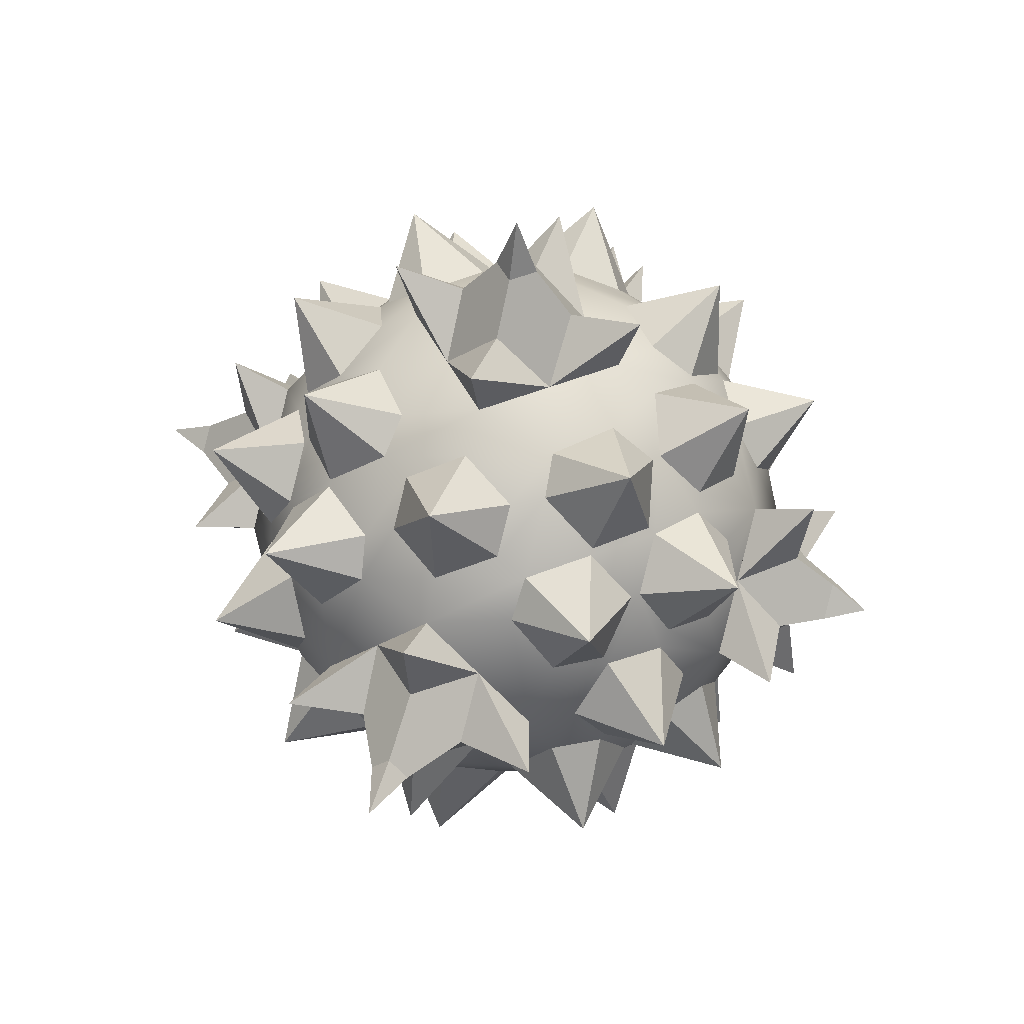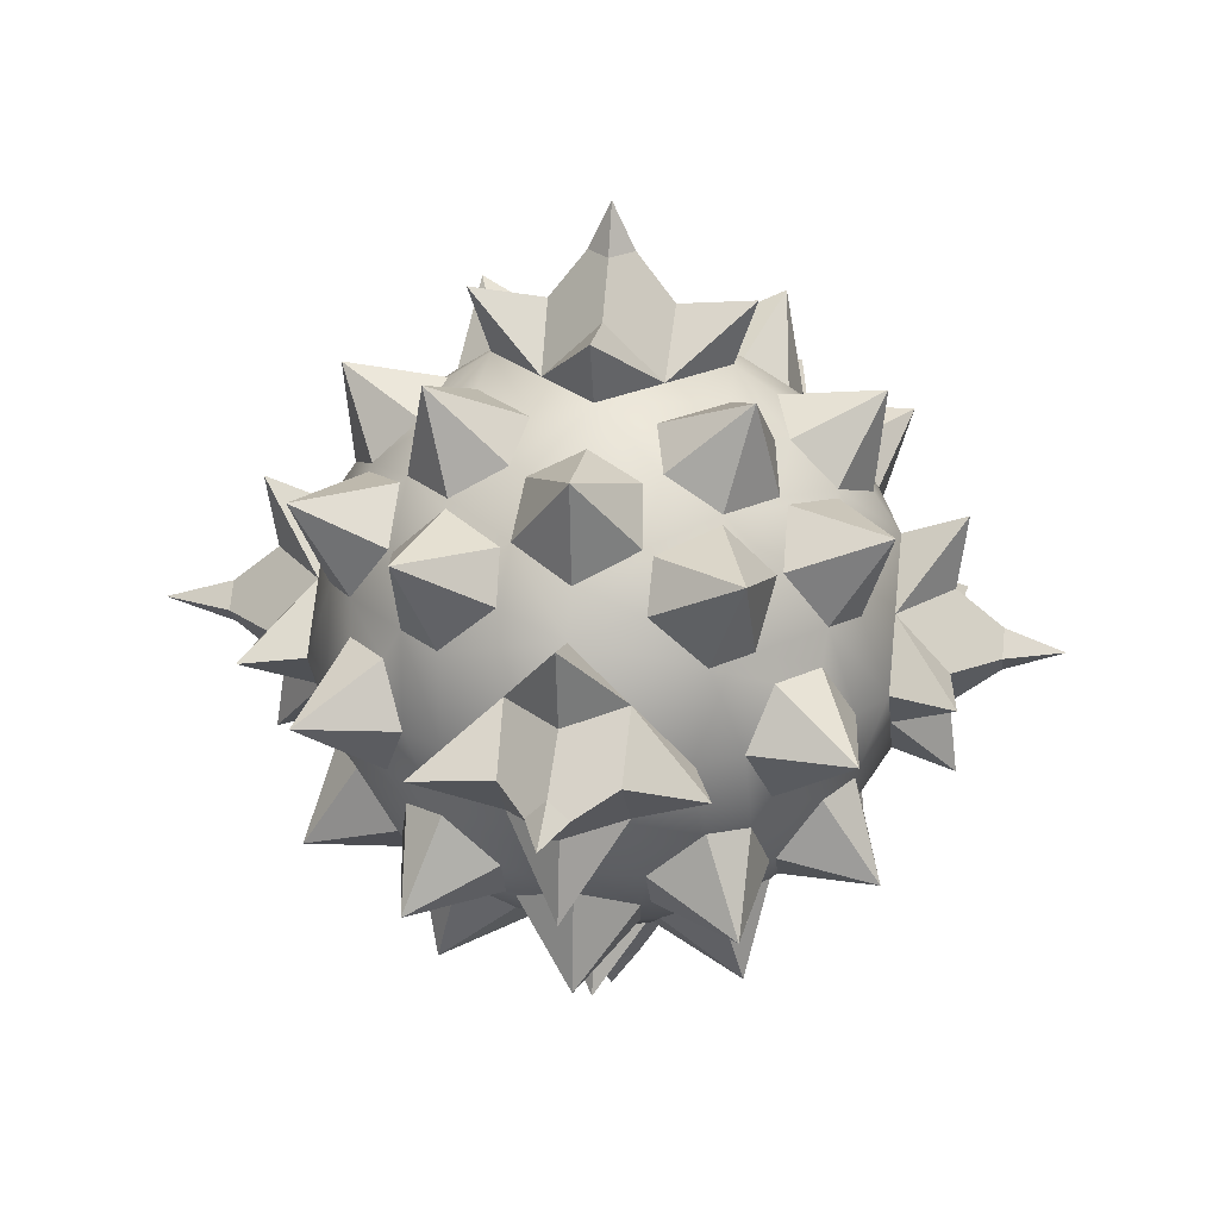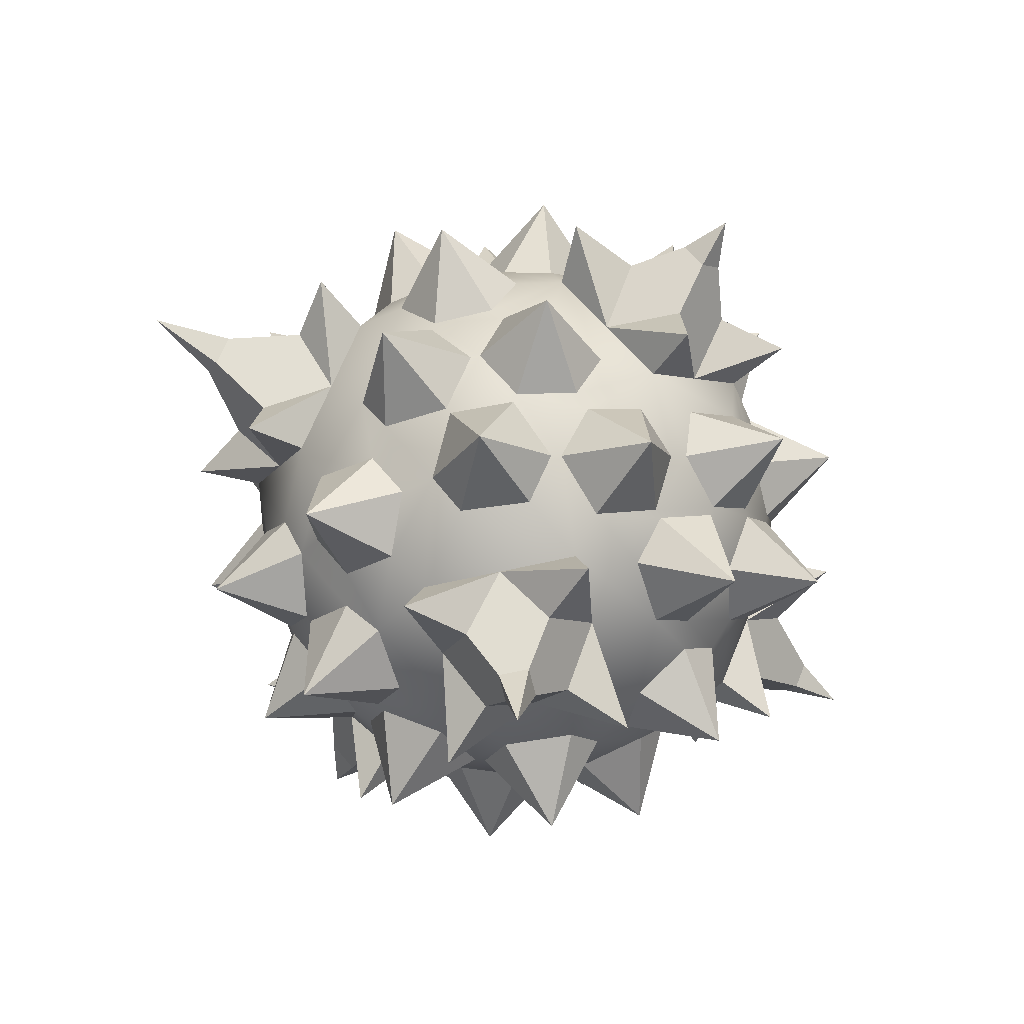
<metadata>
{"format":"obj","ext":"obj","renderer":"f3d","projection":"perspective","resolution":1024,"background":"white","views":[{"elev":46.1,"azim":-70.1,"up":"+Z"},{"elev":25.6,"azim":-81.8,"up":"+Y"},{"elev":-63.9,"azim":148.0,"up":"+Z"}]}
</metadata>
<code>
v  0.6328 1.528 -0
v  -0 1.528 -0.6328
v  0.3164 1.528 -0.3164
v  0.8631 1.374 -0
v  0.9566 1.247 -0.2904
v  0.8876 1.272 -0.3847
v  0.6528 1.444 -0.3196
v  0.3196 1.444 -0.6528
v  0.3847 1.272 -0.8877
v  0.2904 1.247 -0.9567
v  -0 1.374 -0.8631
v  1.374 0.8631 -0
v  1.528 0.6328 -0
v  1.384 0.7273 -0.3715
v  1.216 0.9775 -0.3791
v  1.209 1.004 -0.3267
v  0.9856 1.062 -0.6915
v  0.945 1.1 -0.6893
v  0.9951 0.8123 -0.9661
v  0.9661 0.8123 -0.9951
v  0.6915 1.062 -0.9856
v  0.6893 1.1 -0.945
v  0.3791 0.9775 -1.216
v  0.3266 1.004 -1.209
v  0.3715 0.7273 -1.384
v  -0 0.6328 -1.528
v  -0 0.8631 -1.374
v  1.528 0.3164 -0.3164
v  1.528 -0 -0.6328
v  1.372 0.4645 -0.6745
v  1.374 -0 -0.8631
v  1.203 0.3185 -0.9875
v  1.222 0.4939 -0.8875
v  0.9875 0.3185 -1.203
v  0.8874 0.4939 -1.222
v  0.8631 -0 -1.374
v  0.6328 -0 -1.528
v  0.6745 0.4645 -1.372
v  0.3164 0.3164 -1.528
v  -0.6328 1.528 -0
v  -0.3164 1.528 -0.3164
v  -0.2904 1.247 -0.9567
v  -0.3847 1.272 -0.8877
v  -0.3196 1.444 -0.6528
v  -0.6528 1.444 -0.3196
v  -0.8877 1.272 -0.3847
v  -0.9567 1.247 -0.2904
v  -0.8631 1.374 -0
v  -0.3715 0.7273 -1.384
v  -0.3791 0.9775 -1.216
v  -0.3267 1.004 -1.209
v  -0.6915 1.062 -0.9856
v  -0.6893 1.1 -0.945
v  -0.9661 0.8123 -0.9951
v  -0.9951 0.8123 -0.9661
v  -0.9856 1.062 -0.6915
v  -0.945 1.1 -0.6893
v  -1.216 0.9775 -0.3791
v  -1.209 1.004 -0.3267
v  -1.384 0.7273 -0.3715
v  -1.528 0.6328 -0
v  -1.374 0.8631 -0
v  -0.3164 0.3164 -1.528
v  -0.6328 -0 -1.528
v  -0.6745 0.4645 -1.372
v  -0.8631 -0 -1.374
v  -0.9875 0.3185 -1.203
v  -0.8875 0.4939 -1.222
v  -1.203 0.3185 -0.9875
v  -1.222 0.4939 -0.8875
v  -1.374 -0 -0.8631
v  -1.528 -0 -0.6328
v  -1.372 0.4645 -0.6745
v  -1.528 0.3164 -0.3164
v  -0 1.528 0.6328
v  -0.3164 1.528 0.3164
v  -0.9567 1.247 0.2904
v  -0.8877 1.272 0.3847
v  -0.6528 1.444 0.3196
v  -0.3196 1.444 0.6528
v  -0.3847 1.272 0.8876
v  -0.2904 1.247 0.9567
v  -0 1.374 0.8631
v  -1.384 0.7273 0.3715
v  -1.216 0.9775 0.3791
v  -1.209 1.004 0.3267
v  -0.9856 1.062 0.6915
v  -0.945 1.1 0.6893
v  -0.9951 0.8123 0.9661
v  -0.9661 0.8123 0.9951
v  -0.6915 1.062 0.9856
v  -0.6893 1.1 0.945
v  -0.3791 0.9775 1.216
v  -0.3267 1.004 1.209
v  -0.3715 0.7273 1.384
v  -0 0.6328 1.528
v  -0 0.8631 1.374
v  -1.528 0.3164 0.3164
v  -1.528 -0 0.6328
v  -1.372 0.4645 0.6745
v  -1.374 -0 0.8631
v  -1.203 0.3185 0.9875
v  -1.222 0.4939 0.8874
v  -0.9875 0.3185 1.203
v  -0.8875 0.4939 1.222
v  -0.8631 -0 1.374
v  -0.6328 -0 1.528
v  -0.6745 0.4645 1.372
v  -0.3164 0.3164 1.528
v  0.3164 1.528 0.3164
v  0.2904 1.247 0.9567
v  0.3847 1.272 0.8876
v  0.3196 1.444 0.6528
v  0.6528 1.444 0.3196
v  0.8876 1.272 0.3847
v  0.9566 1.247 0.2904
v  0.3715 0.7273 1.384
v  0.3791 0.9775 1.216
v  0.3266 1.004 1.209
v  0.6915 1.062 0.9856
v  0.6893 1.1 0.945
v  0.9661 0.8123 0.9951
v  0.9951 0.8123 0.9661
v  0.9856 1.062 0.6915
v  0.945 1.1 0.6893
v  1.216 0.9775 0.3791
v  1.209 1.004 0.3267
v  1.384 0.7273 0.3715
v  0.3164 0.3164 1.528
v  0.6328 -0 1.528
v  0.6745 0.4645 1.372
v  0.8631 -0 1.374
v  0.9875 0.3185 1.203
v  0.8874 0.4939 1.222
v  1.203 0.3185 0.9875
v  1.222 0.4939 0.8874
v  1.374 -0 0.8631
v  1.528 -0 0.6328
v  1.372 0.4645 0.6745
v  1.528 0.3164 0.3164
v  -0 -1.528 -0.6328
v  0.6328 -1.528 -0
v  0.3164 -1.528 -0.3164
v  -0 -1.374 -0.8631
v  0.2904 -1.247 -0.9567
v  0.3847 -1.272 -0.8877
v  0.3196 -1.444 -0.6528
v  0.6528 -1.444 -0.3196
v  0.8876 -1.272 -0.3847
v  0.9566 -1.247 -0.2904
v  0.8631 -1.374 -0
v  -0 -0.8631 -1.374
v  -0 -0.6328 -1.528
v  0.3715 -0.7273 -1.384
v  0.3791 -0.9776 -1.216
v  0.3266 -1.004 -1.209
v  0.6915 -1.062 -0.9856
v  0.6893 -1.1 -0.945
v  0.9661 -0.8124 -0.9951
v  0.9951 -0.8124 -0.9661
v  0.9856 -1.062 -0.6915
v  0.945 -1.1 -0.6893
v  1.216 -0.9776 -0.3791
v  1.209 -1.004 -0.3267
v  1.384 -0.7273 -0.3715
v  1.528 -0.6328 -0
v  1.374 -0.8631 -0
v  0.3164 -0.3164 -1.528
v  0.6745 -0.4645 -1.372
v  0.9875 -0.3185 -1.203
v  0.8874 -0.4939 -1.222
v  1.203 -0.3185 -0.9875
v  1.222 -0.4939 -0.8875
v  1.372 -0.4645 -0.6745
v  1.528 -0.3164 -0.3164
v  -0.6328 -1.528 -0
v  -0.3164 -1.528 -0.3164
v  -0.8631 -1.374 -0
v  -0.9567 -1.247 -0.2904
v  -0.8877 -1.272 -0.3847
v  -0.6528 -1.444 -0.3196
v  -0.3196 -1.444 -0.6528
v  -0.3847 -1.272 -0.8877
v  -0.2904 -1.247 -0.9567
v  -1.374 -0.8631 -0
v  -1.528 -0.6328 -0
v  -1.384 -0.7273 -0.3715
v  -1.216 -0.9776 -0.3791
v  -1.209 -1.004 -0.3267
v  -0.9856 -1.062 -0.6915
v  -0.945 -1.1 -0.6893
v  -0.9951 -0.8124 -0.9661
v  -0.9661 -0.8124 -0.9951
v  -0.6915 -1.062 -0.9856
v  -0.6893 -1.1 -0.945
v  -0.3791 -0.9776 -1.216
v  -0.3267 -1.004 -1.209
v  -0.3715 -0.7273 -1.384
v  -1.528 -0.3164 -0.3164
v  -1.372 -0.4645 -0.6745
v  -1.203 -0.3185 -0.9875
v  -1.222 -0.4939 -0.8875
v  -0.9875 -0.3185 -1.203
v  -0.8875 -0.4939 -1.222
v  -0.6745 -0.4645 -1.372
v  -0.3164 -0.3164 -1.528
v  -0 -1.528 0.6328
v  -0.3164 -1.528 0.3164
v  -0 -1.374 0.8631
v  -0.2904 -1.247 0.9567
v  -0.3847 -1.272 0.8876
v  -0.3196 -1.444 0.6528
v  -0.6528 -1.444 0.3196
v  -0.8877 -1.272 0.3847
v  -0.9567 -1.247 0.2904
v  -0 -0.8631 1.374
v  -0 -0.6328 1.528
v  -0.3715 -0.7273 1.384
v  -0.3791 -0.9776 1.216
v  -0.3267 -1.004 1.209
v  -0.6915 -1.062 0.9856
v  -0.6893 -1.1 0.945
v  -0.9661 -0.8124 0.9951
v  -0.9951 -0.8124 0.9661
v  -0.9856 -1.062 0.6915
v  -0.945 -1.1 0.6893
v  -1.216 -0.9776 0.3791
v  -1.209 -1.004 0.3267
v  -1.384 -0.7273 0.3715
v  -0.3164 -0.3164 1.528
v  -0.6745 -0.4645 1.372
v  -0.9875 -0.3185 1.203
v  -0.8875 -0.4939 1.222
v  -1.203 -0.3185 0.9875
v  -1.222 -0.4939 0.8874
v  -1.372 -0.4645 0.6745
v  -1.528 -0.3164 0.3164
v  0.3164 -1.528 0.3164
v  0.9566 -1.247 0.2904
v  0.8876 -1.272 0.3847
v  0.6528 -1.444 0.3196
v  0.3196 -1.444 0.6528
v  0.3847 -1.272 0.8876
v  0.2904 -1.247 0.9567
v  1.384 -0.7273 0.3715
v  1.216 -0.9776 0.3791
v  1.209 -1.004 0.3267
v  0.9856 -1.062 0.6915
v  0.945 -1.1 0.6893
v  0.9951 -0.8124 0.9661
v  0.9661 -0.8124 0.9951
v  0.6915 -1.062 0.9856
v  0.6893 -1.1 0.945
v  0.3791 -0.9776 1.216
v  0.3266 -1.004 1.209
v  0.3715 -0.7273 1.384
v  1.528 -0.3164 0.3164
v  1.372 -0.4645 0.6745
v  1.203 -0.3185 0.9875
v  1.222 -0.4939 0.8874
v  0.9875 -0.3185 1.203
v  0.8874 -0.4939 1.222
v  0.6745 -0.4645 1.372
v  0.3164 -0.3164 1.528
v  -0 1.841 -0.3319
v  -0 2.112 -0.1245
v  0.1245 2.112 -0
v  0.3319 1.841 -0
v  -0.3319 1.841 -0
v  -0.1245 2.112 -0
v  -0 1.841 0.3319
v  -0 2.112 0.1245
v  1.816 0.381 -0
v  2.172 0.1281 -0
v  2.172 -0 -0.1281
v  1.816 -0 -0.381
v  1.816 -0 0.381
v  2.172 -0 0.1281
v  2.172 -0.1282 -0
v  1.816 -0.381 -0
v  0.3435 -0 -1.816
v  0.1236 -0 -2.08
v  -0 0.1236 -2.08
v  -0 0.3435 -1.816
v  -0.1236 -0 -2.08
v  -0.3435 -0 -1.816
v  -0 -0.3435 -1.816
v  -0 -0.1236 -2.08
v  -1.806 -0 -0.3069
v  -2.155 -0 -0.1105
v  -2.155 0.1105 -0
v  -1.806 0.3069 -0
v  -2.155 -0 0.1105
v  -1.806 -0 0.3069
v  -1.806 -0.3069 -0
v  -2.155 -0.1106 -0
v  -0.3341 -0 1.828
v  -0.1228 -0 2.092
v  -0 0.1228 2.092
v  -0 0.3341 1.828
v  0.1228 -0 2.092
v  0.3341 -0 1.828
v  -0 -0.3342 1.828
v  -0 -0.1228 2.092
v  0.3012 -1.813 -0
v  0.1518 -2.052 -0
v  -0 -2.052 -0.1518
v  -0 -1.813 -0.3012
v  -0.1518 -2.052 -0
v  -0.3012 -1.813 -0
v  -0 -2.052 0.1518
v  -0 -1.813 0.3012
v  -0 2.375 -0
v  2.609 -0 -0
v  -0 -0 -2.467
v  -2.471 -0 -0
v  -0 -0 2.424
v  -0 -2.268 -0
v  0.7545 1.88 -0
v  -0 1.88 -0.7545
v  -0.7546 1.88 -0
v  -0 1.88 0.7545
v  1.88 0.7545 -0
v  1.88 -0 -0.7545
v  1.88 -0 0.7545
v  1.88 -0.7546 -0
v  0.7545 -0 -1.88
v  -0 0.7545 -1.88
v  -0.7546 -0 -1.88
v  -0 -0.7546 -1.88
v  -1.88 -0 -0.7545
v  -1.88 0.7545 -0
v  -1.88 -0 0.7545
v  -1.88 -0.7546 -0
v  -0.7546 -0 1.88
v  -0 0.7545 1.88
v  0.7545 -0 1.88
v  -0 -0.7546 1.88
v  -0 -1.88 -0.7545
v  0.7545 -1.88 -0
v  -0.7546 -1.88 -0
v  -0 -1.88 0.7545
v  1.429 1.431 -0
v  -0 1.431 -1.429
v  -1.429 1.431 -0
v  -0 1.431 1.429
v  1.429 -1.431 -0
v  -0 -1.431 -1.429
v  -1.429 -1.431 -0
v  -0 -1.431 1.429
v  1.43 -0 -1.43
v  -1.43 -0 -1.43
v  -1.43 -0 1.43
v  1.43 -0 1.43
v  0.828 1.649 -0.828
v  1.537 0.989 -0.8672
v  0.8672 0.989 -1.537
v  -0.828 1.649 -0.828
v  -0.8672 0.989 -1.537
v  -1.537 0.989 -0.8672
v  -0.828 1.649 0.828
v  -1.537 0.989 0.8672
v  -0.8672 0.989 1.537
v  0.828 1.649 0.828
v  0.8672 0.989 1.537
v  1.537 0.989 0.8672
v  0.828 -1.649 -0.828
v  0.8672 -0.989 -1.537
v  1.537 -0.989 -0.8672
v  -0.828 -1.649 -0.828
v  -1.537 -0.989 -0.8672
v  -0.8672 -0.989 -1.537
v  -0.828 -1.649 0.828
v  -0.8672 -0.989 1.537
v  -1.537 -0.989 0.8672
v  0.828 -1.649 0.828
v  1.537 -0.989 0.8672
v  0.8672 -0.989 1.537
g GeoSphere001
f 1 1 2 2 3 3
f 1 4 5 6 7
f 1 7 8 2
f 2 8 9 10 11
f 12 13 14 15 16
f 16 15 17 18 6 5
f 18 17 19 20 21 22
f 22 21 23 24 10 9
f 24 23 25 26 27
f 13 13 28 28 29 29
f 13 29 30 14
f 30 29 31 32 33
f 33 32 34 35 20 19
f 35 34 36 37 38
f 38 37 26 25
f 26 37 37 39 39 26
f 2 2 40 40 41 41
f 2 11 42 43 44
f 2 44 45 40
f 40 45 46 47 48
f 27 26 49 50 51
f 51 50 52 53 43 42
f 53 52 54 55 56 57
f 57 56 58 59 47 46
f 59 58 60 61 62
f 26 26 63 63 64 64
f 26 64 65 49
f 65 64 66 67 68
f 68 67 69 70 55 54
f 70 69 71 72 73
f 73 72 61 60
f 61 72 72 74 74 61
f 40 40 75 75 76 76
f 40 48 77 78 79
f 40 79 80 75
f 75 80 81 82 83
f 62 61 84 85 86
f 86 85 87 88 78 77
f 88 87 89 90 91 92
f 92 91 93 94 82 81
f 94 93 95 96 97
f 61 61 98 98 99 99
f 61 99 100 84
f 100 99 101 102 103
f 103 102 104 105 90 89
f 105 104 106 107 108
f 108 107 96 95
f 96 107 107 109 109 96
f 75 75 1 1 110 110
f 75 83 111 112 113
f 75 113 114 1
f 1 114 115 116 4
f 97 96 117 118 119
f 119 118 120 121 112 111
f 121 120 122 123 124 125
f 125 124 126 127 116 115
f 127 126 128 13 12
f 96 96 129 129 130 130
f 96 130 131 117
f 131 130 132 133 134
f 134 133 135 136 123 122
f 136 135 137 138 139
f 139 138 13 128
f 13 138 138 140 140 13
f 141 141 142 142 143 143
f 141 144 145 146 147
f 141 147 148 142
f 142 148 149 150 151
f 152 153 154 155 156
f 156 155 157 158 146 145
f 158 157 159 160 161 162
f 162 161 163 164 150 149
f 164 163 165 166 167
f 153 153 168 168 37 37
f 153 37 169 154
f 169 37 36 170 171
f 171 170 172 173 160 159
f 173 172 31 29 174
f 174 29 166 165
f 166 29 29 175 175 166
f 176 176 141 141 177 177
f 176 178 179 180 181
f 176 181 182 141
f 141 182 183 184 144
f 185 186 187 188 189
f 189 188 190 191 180 179
f 191 190 192 193 194 195
f 195 194 196 197 184 183
f 197 196 198 153 152
f 186 186 199 199 72 72
f 186 72 200 187
f 200 72 71 201 202
f 202 201 203 204 193 192
f 204 203 66 64 205
f 205 64 153 198
f 153 64 64 206 206 153
f 207 207 176 176 208 208
f 207 209 210 211 212
f 207 212 213 176
f 176 213 214 215 178
f 216 217 218 219 220
f 220 219 221 222 211 210
f 222 221 223 224 225 226
f 226 225 227 228 215 214
f 228 227 229 186 185
f 217 217 230 230 107 107
f 217 107 231 218
f 231 107 106 232 233
f 233 232 234 235 224 223
f 235 234 101 99 236
f 236 99 186 229
f 186 99 99 237 237 186
f 142 142 207 207 238 238
f 142 151 239 240 241
f 142 241 242 207
f 207 242 243 244 209
f 167 166 245 246 247
f 247 246 248 249 240 239
f 249 248 250 251 252 253
f 253 252 254 255 244 243
f 255 254 256 217 216
f 166 166 257 257 138 138
f 166 138 258 245
f 258 138 137 259 260
f 260 259 261 262 251 250
f 262 261 132 130 263
f 263 130 217 256
f 217 130 130 264 264 217
f 265 266 267 268 3 3
f 269 270 266 265 41 41
f 271 272 270 269 76 76
f 268 267 272 271 110 110
f 273 274 275 276 28 28
f 277 278 274 273 140 140
f 276 275 279 280 175 175
f 280 279 278 277 257 257
f 281 282 283 284 39 39
f 284 283 285 286 63 63
f 287 288 282 281 168 168
f 286 285 288 287 206 206
f 289 290 291 292 74 74
f 292 291 293 294 98 98
f 295 296 290 289 199 199
f 294 293 296 295 237 237
f 297 298 299 300 109 109
f 300 299 301 302 129 129
f 303 304 298 297 230 230
f 302 301 304 303 264 264
f 305 306 307 308 143 143
f 308 307 309 310 177 177
f 310 309 311 312 208 208
f 312 311 306 305 238 238
f 266 313 267
f 270 313 266
f 272 313 270
f 267 313 272
f 274 314 275
f 278 314 274
f 275 314 279
f 279 314 278
f 282 315 283
f 283 315 285
f 288 315 282
f 285 315 288
f 290 316 291
f 291 316 293
f 296 316 290
f 293 316 296
f 298 317 299
f 299 317 301
f 304 317 298
f 301 317 304
f 306 318 307
f 307 318 309
f 309 318 311
f 311 318 306
f 3 319 1
f 1 319 110
f 268 319 3
f 110 319 268
f 2 320 3
f 41 320 2
f 3 320 265
f 265 320 41
f 40 321 41
f 76 321 40
f 41 321 269
f 269 321 76
f 75 322 76
f 110 322 75
f 76 322 271
f 271 322 110
f 13 323 28
f 140 323 13
f 28 323 273
f 273 323 140
f 28 324 29
f 29 324 175
f 276 324 28
f 175 324 276
f 138 325 140
f 257 325 138
f 140 325 277
f 277 325 257
f 175 326 166
f 166 326 257
f 280 326 175
f 257 326 280
f 37 327 39
f 168 327 37
f 39 327 281
f 281 327 168
f 39 328 26
f 26 328 63
f 284 328 39
f 63 328 284
f 63 329 64
f 64 329 206
f 286 329 63
f 206 329 286
f 153 330 168
f 206 330 153
f 168 330 287
f 287 330 206
f 72 331 74
f 199 331 72
f 74 331 289
f 289 331 199
f 74 332 61
f 61 332 98
f 292 332 74
f 98 332 292
f 98 333 99
f 99 333 237
f 294 333 98
f 237 333 294
f 186 334 199
f 237 334 186
f 199 334 295
f 295 334 237
f 107 335 109
f 230 335 107
f 109 335 297
f 297 335 230
f 109 336 96
f 96 336 129
f 300 336 109
f 129 336 300
f 129 337 130
f 130 337 264
f 302 337 129
f 264 337 302
f 217 338 230
f 264 338 217
f 230 338 303
f 303 338 264
f 143 339 141
f 141 339 177
f 308 339 143
f 177 339 308
f 142 340 143
f 238 340 142
f 143 340 305
f 305 340 238
f 177 341 176
f 176 341 208
f 310 341 177
f 208 341 310
f 208 342 207
f 207 342 238
f 312 342 208
f 238 342 312
f 4 343 5
f 16 343 12
f 5 343 16
f 116 343 4
f 127 343 116
f 12 343 127
f 10 344 11
f 24 344 10
f 27 344 24
f 11 344 42
f 51 344 27
f 42 344 51
f 47 345 48
f 59 345 47
f 62 345 59
f 48 345 77
f 86 345 62
f 77 345 86
f 82 346 83
f 94 346 82
f 97 346 94
f 83 346 111
f 119 346 97
f 111 346 119
f 150 347 151
f 164 347 150
f 167 347 164
f 151 347 239
f 247 347 167
f 239 347 247
f 144 348 145
f 156 348 152
f 145 348 156
f 184 348 144
f 197 348 184
f 152 348 197
f 178 349 179
f 189 349 185
f 179 349 189
f 215 349 178
f 228 349 215
f 185 349 228
f 209 350 210
f 220 350 216
f 210 350 220
f 244 350 209
f 255 350 244
f 216 350 255
f 31 351 32
f 32 351 34
f 34 351 36
f 36 351 170
f 170 351 172
f 172 351 31
f 66 352 67
f 67 352 69
f 69 352 71
f 71 352 201
f 201 352 203
f 203 352 66
f 101 353 102
f 102 353 104
f 104 353 106
f 106 353 232
f 232 353 234
f 234 353 101
f 132 354 133
f 133 354 135
f 135 354 137
f 137 354 259
f 259 354 261
f 261 354 132
f 6 355 7
f 7 355 8
f 8 355 9
f 18 355 6
f 22 355 18
f 9 355 22
f 14 356 15
f 15 356 17
f 17 356 19
f 30 356 14
f 33 356 30
f 19 356 33
f 20 357 21
f 21 357 23
f 23 357 25
f 35 357 20
f 38 357 35
f 25 357 38
f 43 358 44
f 44 358 45
f 45 358 46
f 53 358 43
f 57 358 53
f 46 358 57
f 49 359 50
f 50 359 52
f 52 359 54
f 65 359 49
f 68 359 65
f 54 359 68
f 55 360 56
f 56 360 58
f 58 360 60
f 70 360 55
f 73 360 70
f 60 360 73
f 78 361 79
f 79 361 80
f 80 361 81
f 88 361 78
f 92 361 88
f 81 361 92
f 84 362 85
f 85 362 87
f 87 362 89
f 100 362 84
f 103 362 100
f 89 362 103
f 90 363 91
f 91 363 93
f 93 363 95
f 105 363 90
f 108 363 105
f 95 363 108
f 112 364 113
f 113 364 114
f 114 364 115
f 121 364 112
f 125 364 121
f 115 364 125
f 117 365 118
f 118 365 120
f 120 365 122
f 131 365 117
f 134 365 131
f 122 365 134
f 123 366 124
f 124 366 126
f 126 366 128
f 136 366 123
f 139 366 136
f 128 366 139
f 146 367 147
f 147 367 148
f 148 367 149
f 158 367 146
f 162 367 158
f 149 367 162
f 154 368 155
f 155 368 157
f 157 368 159
f 169 368 154
f 171 368 169
f 159 368 171
f 160 369 161
f 161 369 163
f 163 369 165
f 173 369 160
f 174 369 173
f 165 369 174
f 180 370 181
f 181 370 182
f 182 370 183
f 191 370 180
f 195 370 191
f 183 370 195
f 187 371 188
f 188 371 190
f 190 371 192
f 200 371 187
f 202 371 200
f 192 371 202
f 193 372 194
f 194 372 196
f 196 372 198
f 204 372 193
f 205 372 204
f 198 372 205
f 211 373 212
f 212 373 213
f 213 373 214
f 222 373 211
f 226 373 222
f 214 373 226
f 218 374 219
f 219 374 221
f 221 374 223
f 231 374 218
f 233 374 231
f 223 374 233
f 224 375 225
f 225 375 227
f 227 375 229
f 235 375 224
f 236 375 235
f 229 375 236
f 240 376 241
f 241 376 242
f 242 376 243
f 249 376 240
f 253 376 249
f 243 376 253
f 245 377 246
f 246 377 248
f 248 377 250
f 258 377 245
f 260 377 258
f 250 377 260
f 251 378 252
f 252 378 254
f 254 378 256
f 262 378 251
f 263 378 262
f 256 378 263

</code>
